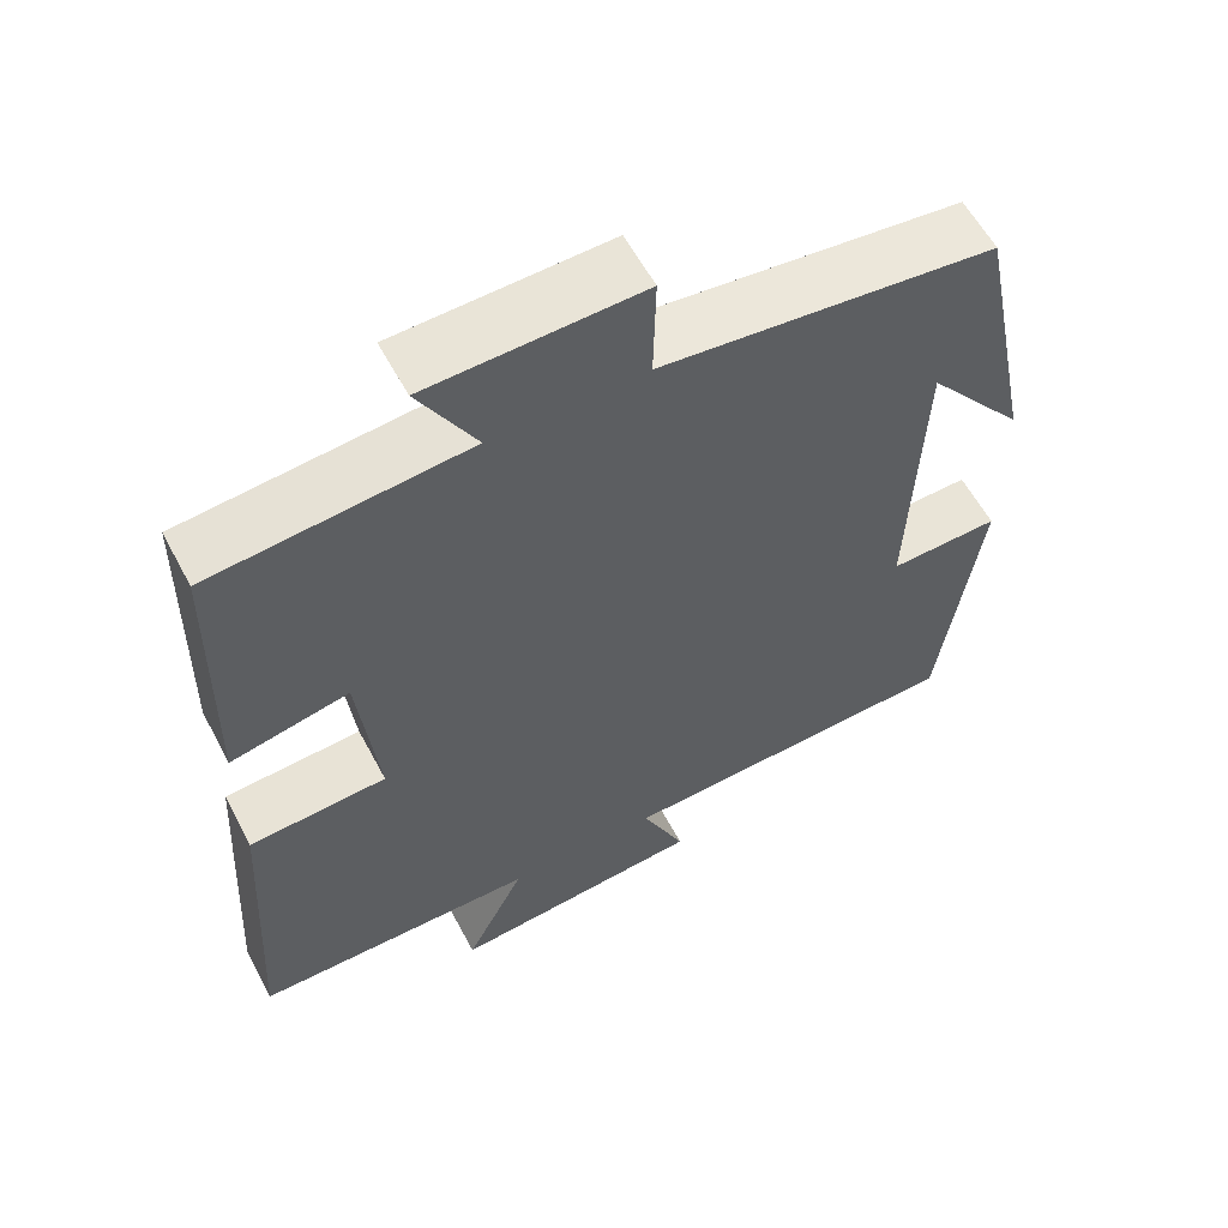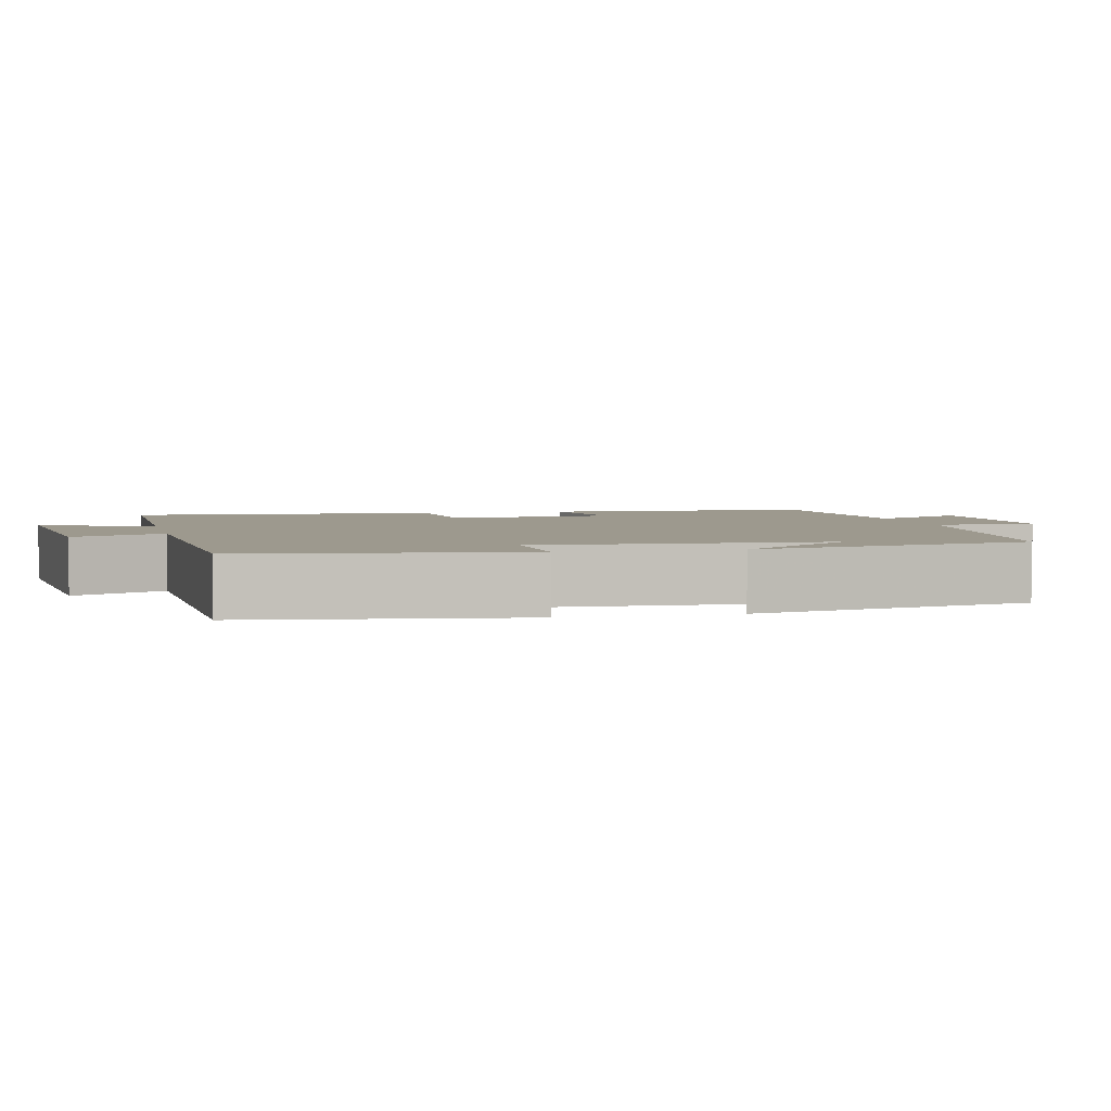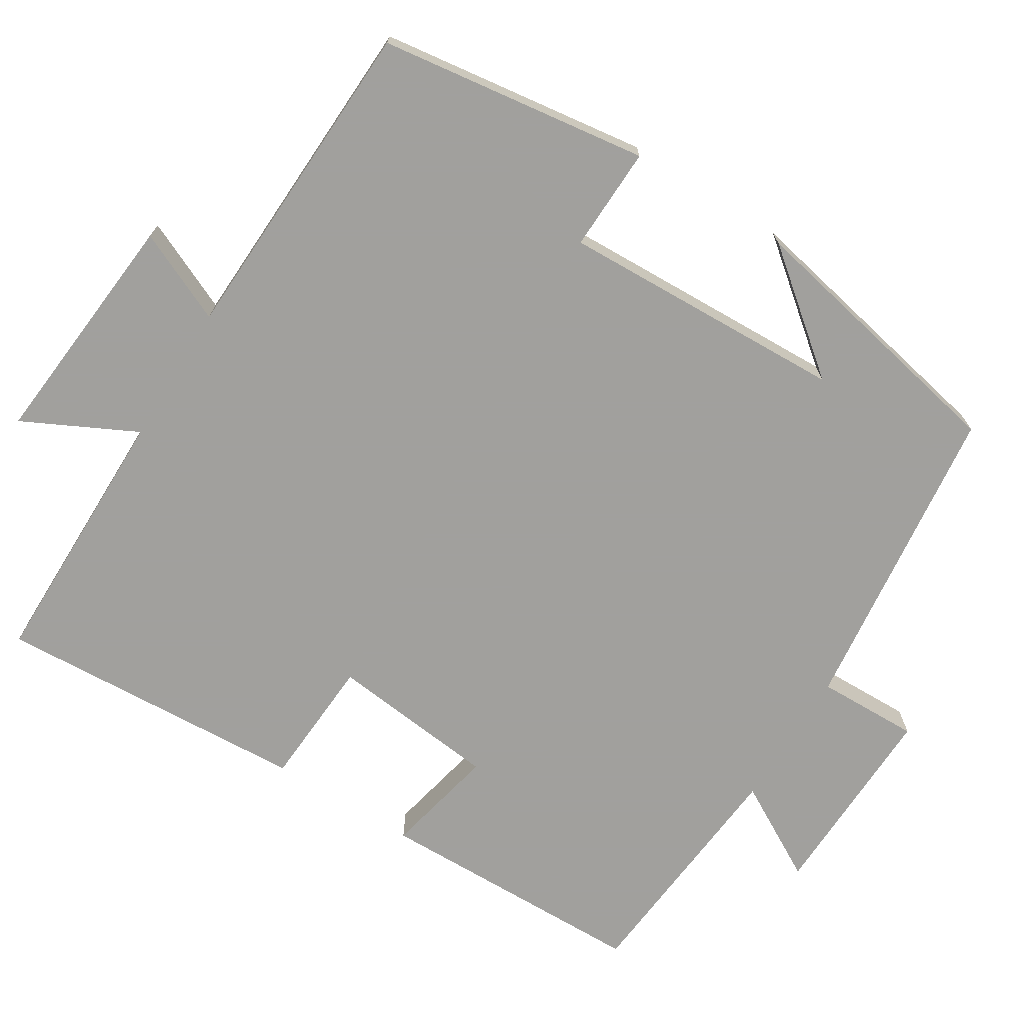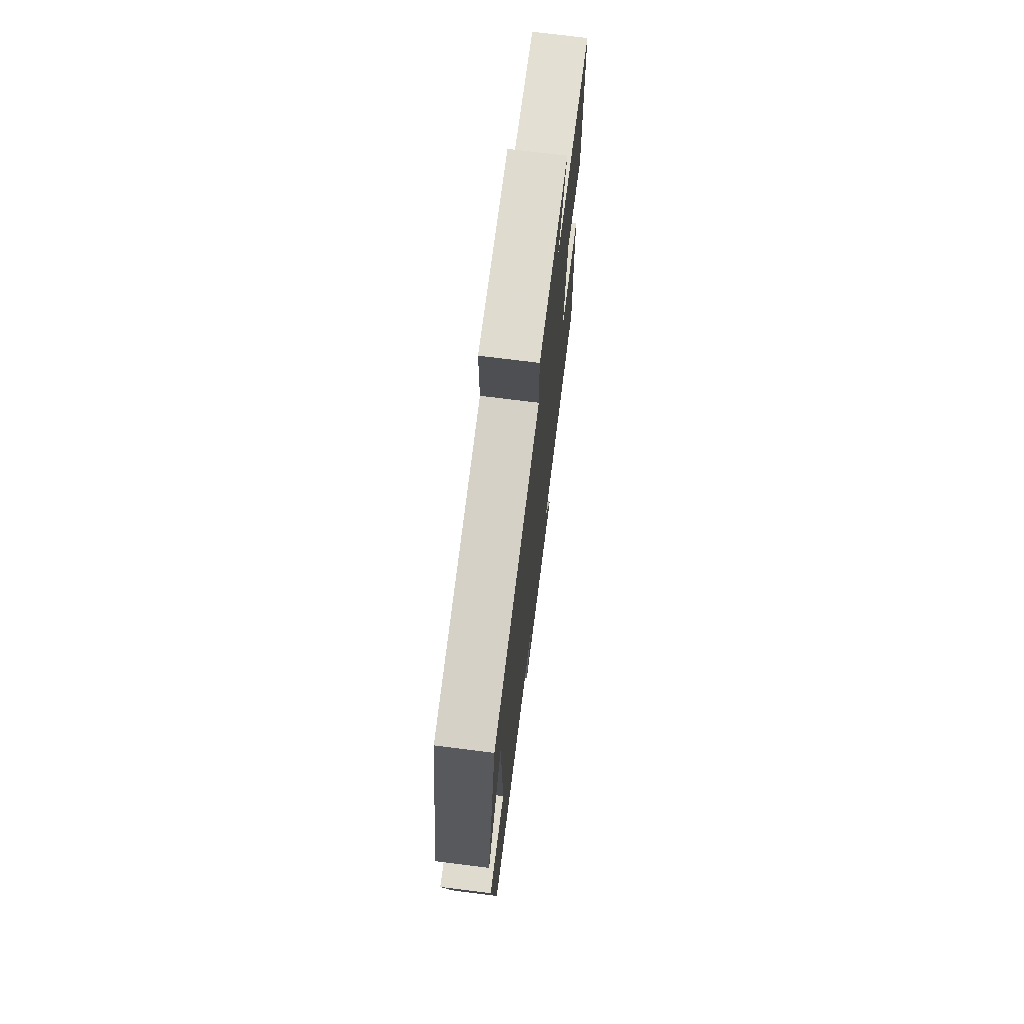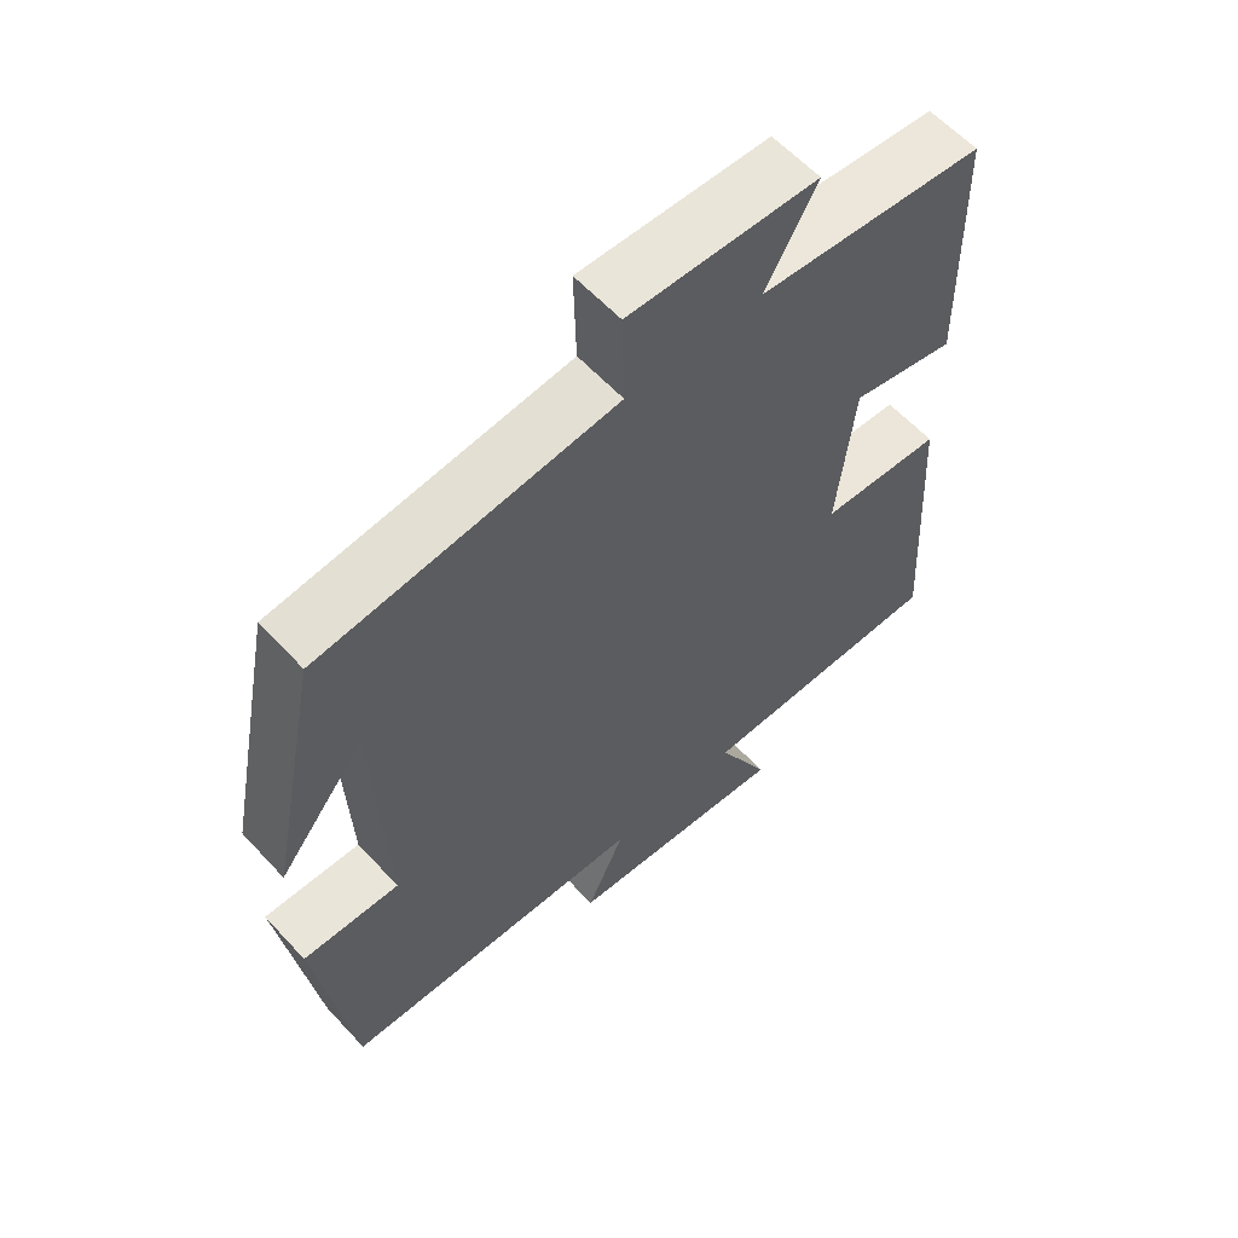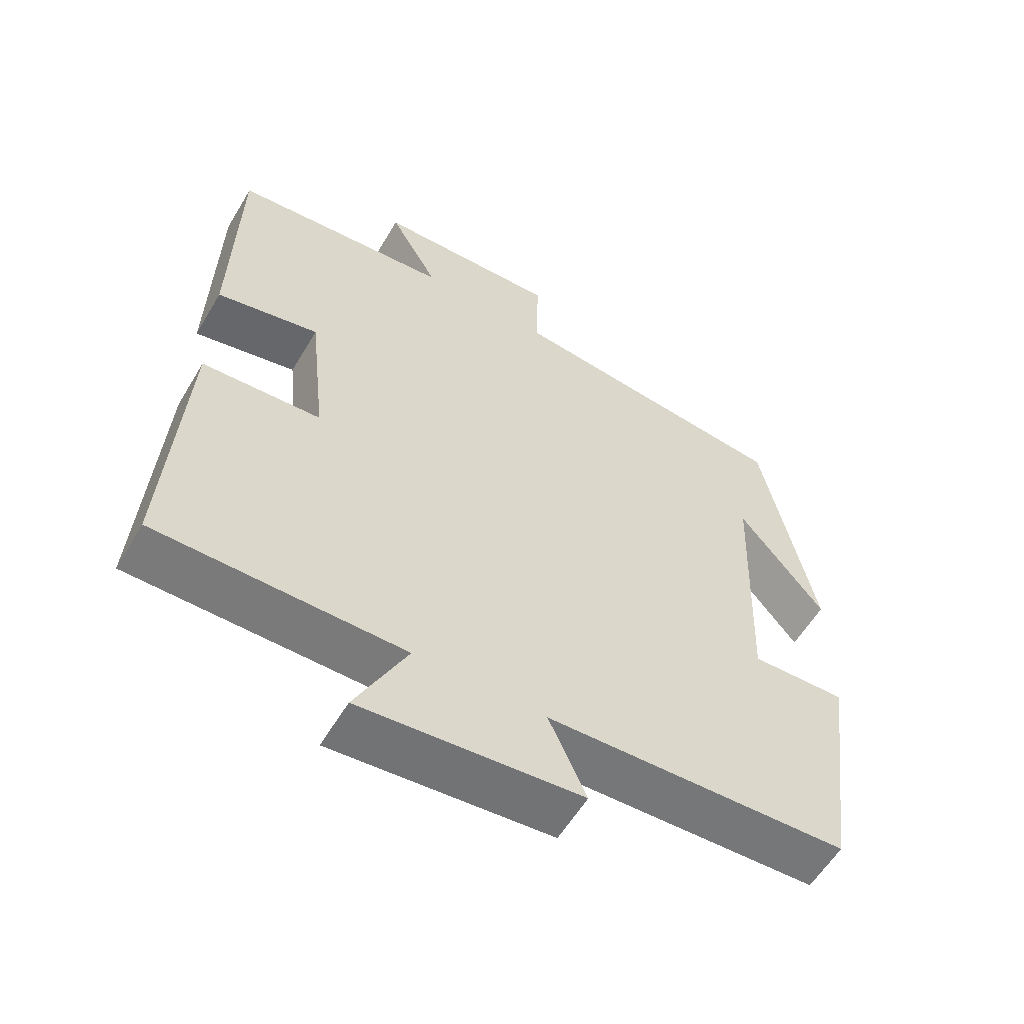
<metadata>
{"format":"obj","ext":"obj","renderer":"f3d","projection":"perspective","resolution":1024,"background":"white","views":[{"elev":59.0,"azim":152.1,"up":"+Z"},{"elev":3.4,"azim":-103.0,"up":"+Y"},{"elev":-71.7,"azim":-121.9,"up":"+Y"},{"elev":72.0,"azim":-82.8,"up":"+Z"},{"elev":59.9,"azim":-42.4,"up":"+Z"},{"elev":-58.0,"azim":149.5,"up":"+Z"}]}
</metadata>
<code>
v 0.493 0.07 0.471
v 0.5 0.07 0.113
v 0.353 0.07 0.145
v 0.329 0.07 -0.077
v 0.5 0.07 -0.087
v 0.524 0.07 -0.498
v 0.171 0.07 -0.5
v 0.245 0.07 -0.648
v -0.071 0.07 -0.62
v -0.017 0.07 -0.5
v -0.451 0.07 -0.484
v -0.5 0.07 -0.13
v -0.363 0.07 -0.134
v -0.377 0.07 0.242
v -0.5 0.07 0.088
v -0.426 0.07 0.452
v -0.013 0.07 0.5
v -0.016 0.07 0.634
v 0.248 0.07 0.626
v 0.177 0.07 0.5
v 0.493 0 0.471
v 0.5 0 0.113
v 0.353 0 0.145
v 0.329 0 -0.077
v 0.5 0 -0.087
v 0.524 0 -0.498
v 0.171 0 -0.5
v 0.245 0 -0.648
v -0.071 0 -0.62
v -0.017 0 -0.5
v -0.451 0 -0.484
v -0.5 0 -0.13
v -0.363 0 -0.134
v -0.377 0 0.242
v -0.5 0 0.088
v -0.426 0 0.452
v -0.013 0 0.5
v -0.016 0 0.634
v 0.248 0 0.626
v 0.177 0 0.5
f 17 18 19 20
f 1 2 3
f 20 1 3
f 17 20 3
f 16 17 3 4
f 14 15 16
f 14 16 4
f 13 14 4
f 10 11 12 13
f 5 6 7
f 4 5 7
f 13 4 7
f 10 13 7
f 7 8 9 10
f 40 39 38 37
f 23 22 21
f 23 21 40
f 23 40 37
f 24 23 37 36
f 36 35 34
f 24 36 34
f 24 34 33
f 33 32 31 30
f 27 26 25
f 27 25 24
f 27 24 33
f 27 33 30
f 30 29 28 27
f 1 21 22 2
f 2 22 23 3
f 3 23 24 4
f 4 24 25 5
f 5 25 26 6
f 6 26 27 7
f 7 27 28 8
f 8 28 29 9
f 9 29 30 10
f 10 30 31 11
f 11 31 32 12
f 12 32 33 13
f 13 33 34 14
f 14 34 35 15
f 15 35 36 16
f 16 36 37 17
f 17 37 38 18
f 18 38 39 19
f 19 39 40 20
f 20 40 21 1

</code>
